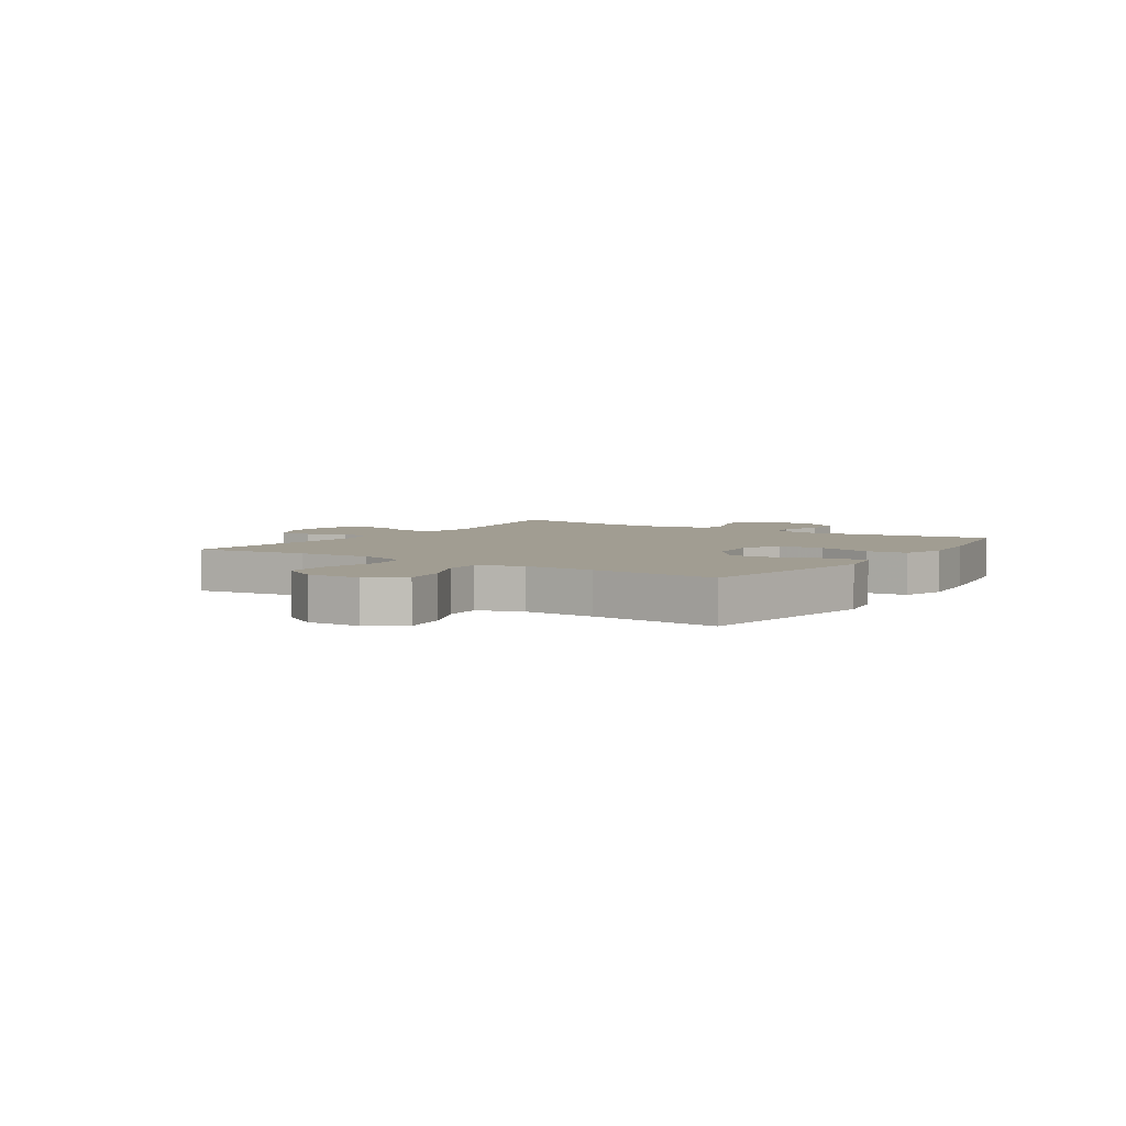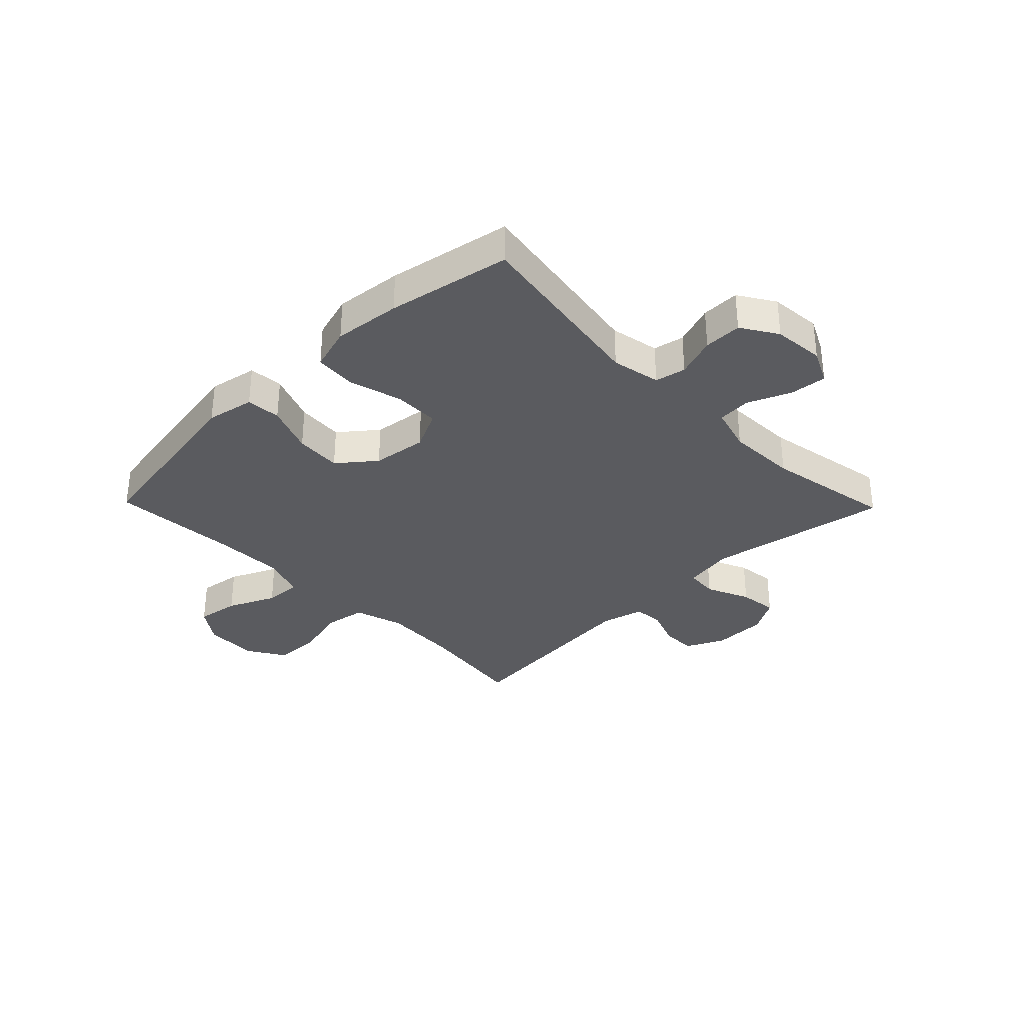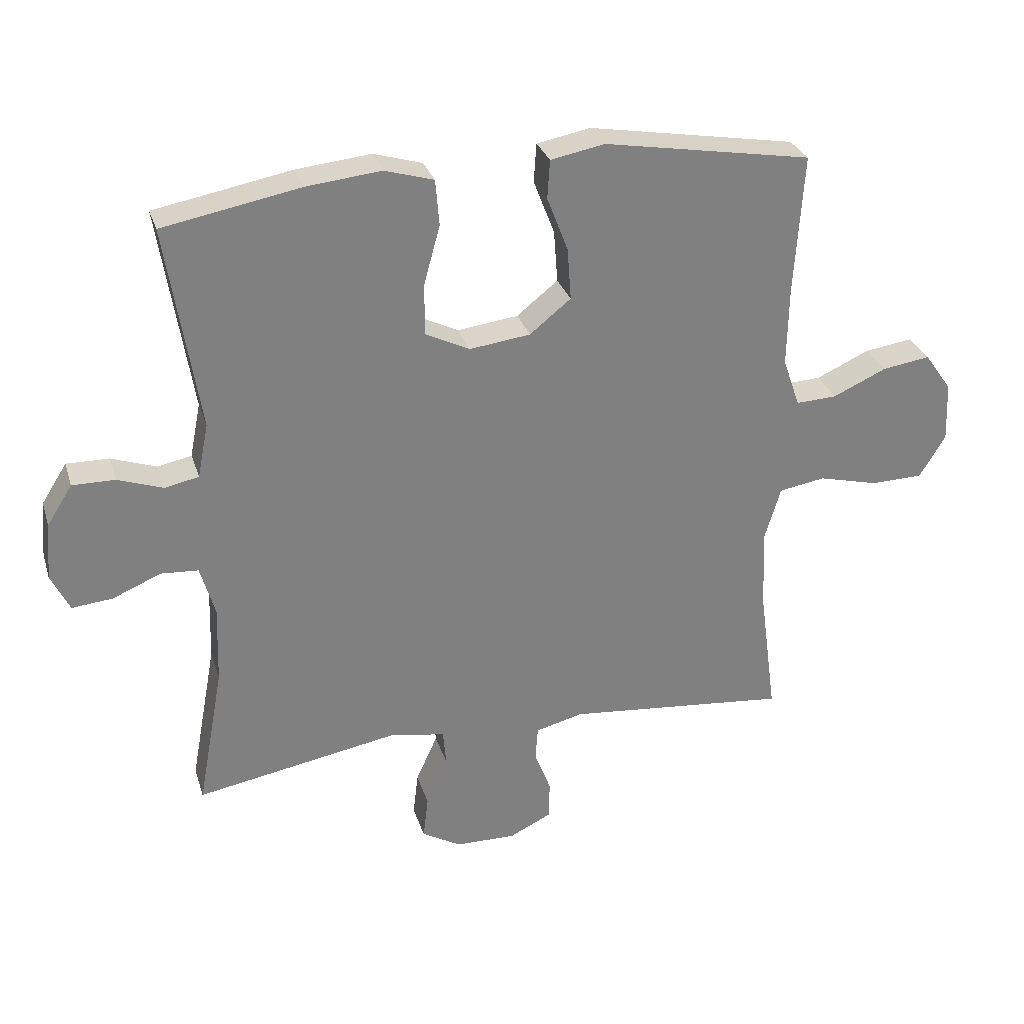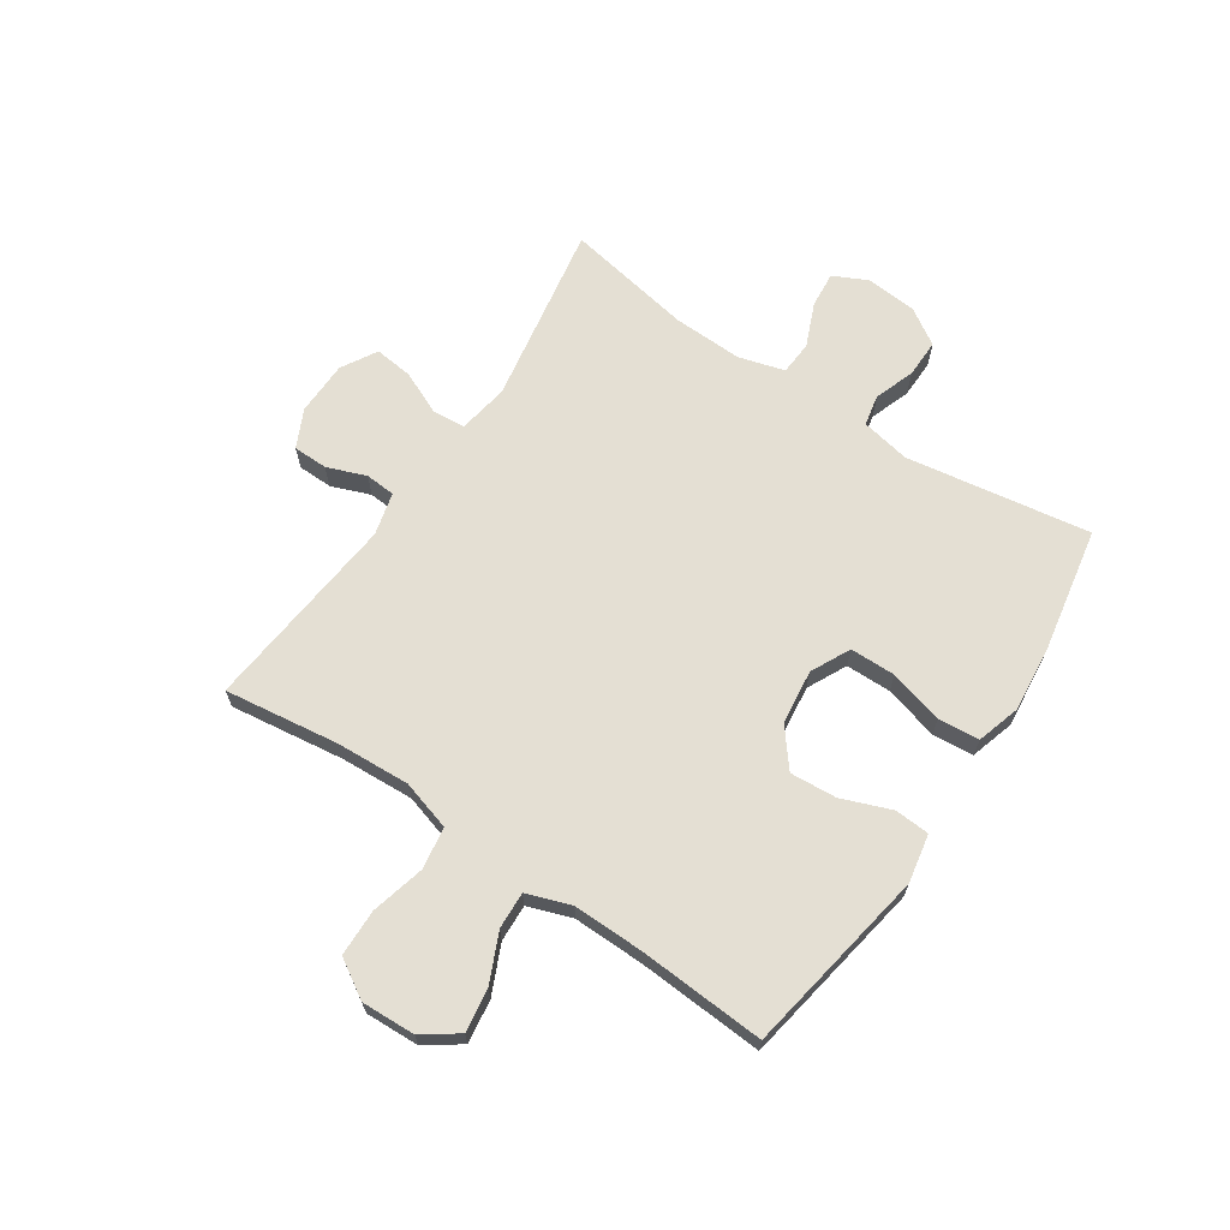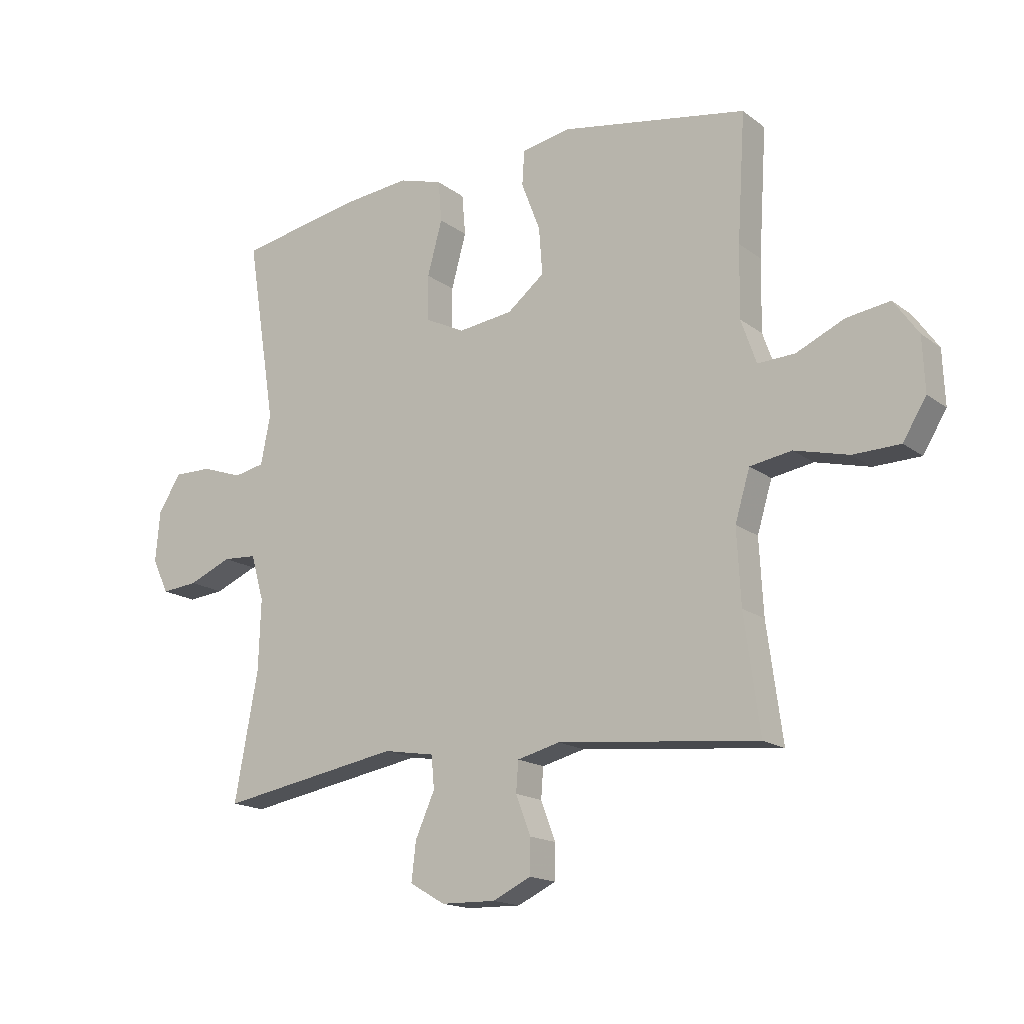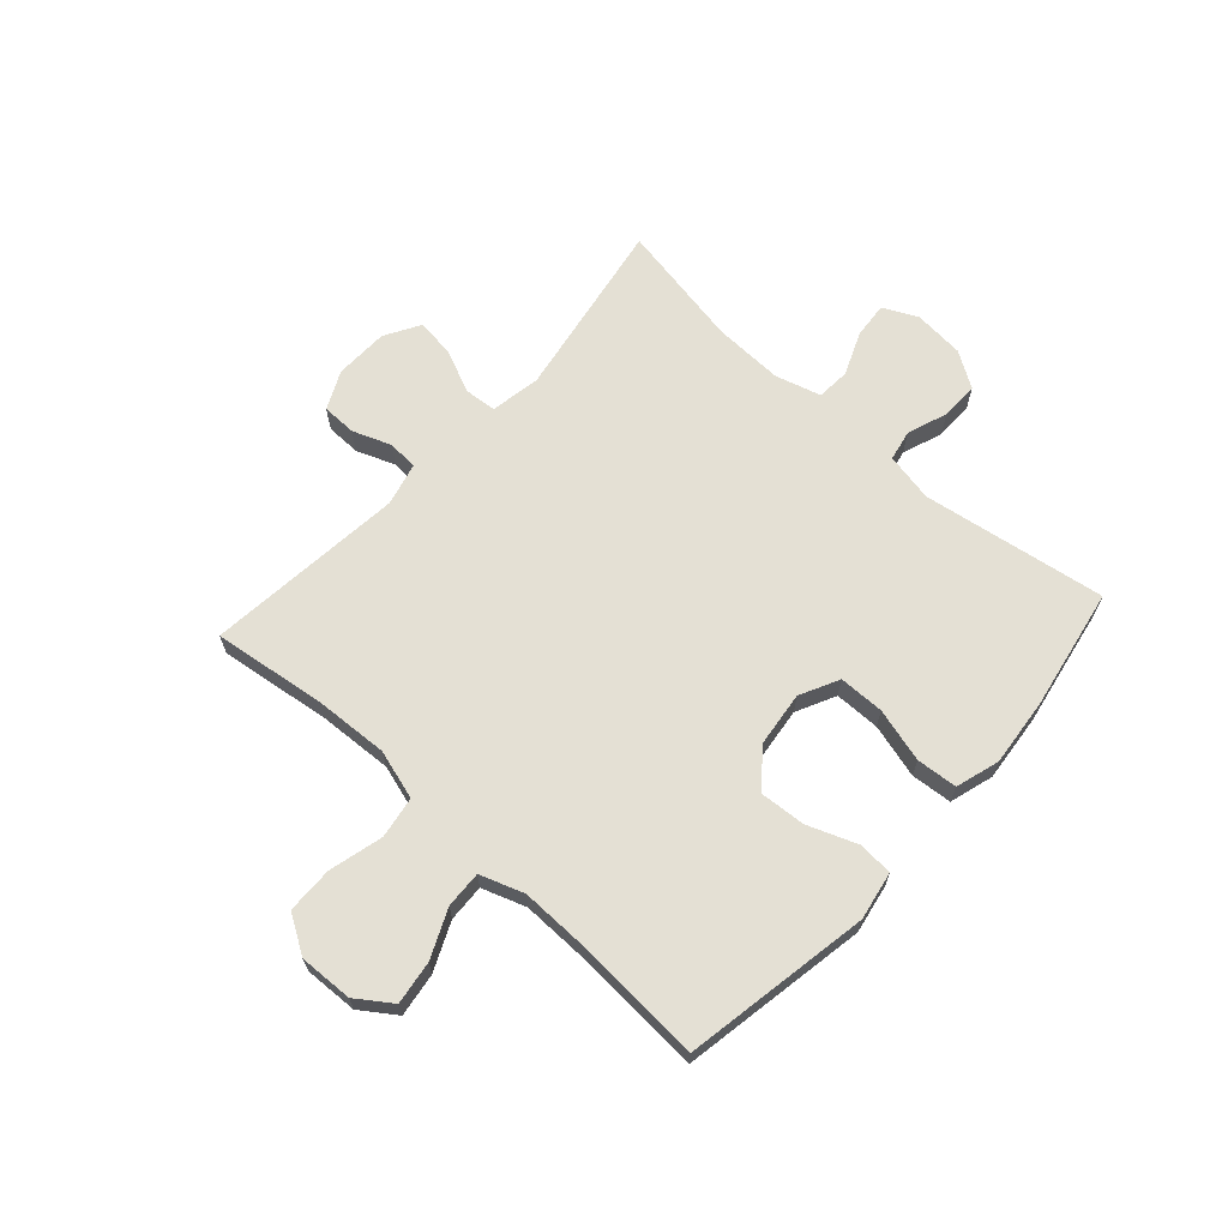
<metadata>
{"format":"obj","ext":"obj","renderer":"f3d","projection":"perspective","resolution":1024,"background":"white","views":[{"elev":4.6,"azim":-56.6,"up":"+Y"},{"elev":-33.3,"azim":44.2,"up":"+Y"},{"elev":29.8,"azim":163.8,"up":"+Z"},{"elev":66.6,"azim":-56.2,"up":"+Y"},{"elev":-16.4,"azim":-145.8,"up":"+Z"},{"elev":66.0,"azim":-47.8,"up":"+Y"}]}
</metadata>
<code>
v -0.5 0.07 -0.5
v -0.473 0.07 -0.3
v -0.466 0.07 -0.17
v -0.492 0.07 -0.083
v -0.565 0.07 -0.071
v -0.66 0.07 -0.095
v -0.742 0.07 -0.093
v -0.783 0.07 -0.026
v -0.779 0.07 0.068
v -0.736 0.07 0.129
v -0.66 0.07 0.118
v -0.576 0.07 0.08
v -0.511 0.07 0.077
v -0.484 0.07 0.154
v -0.486 0.07 0.278
v -0.5 0.07 0.5
v -0.172 0.07 0.557
v -0.087 0.07 0.541
v -0.083 0.07 0.48
v -0.116 0.07 0.394
v -0.122 0.07 0.312
v -0.057 0.07 0.26
v 0.039 0.07 0.248
v 0.108 0.07 0.282
v 0.109 0.07 0.362
v 0.083 0.07 0.457
v 0.089 0.07 0.529
v 0.166 0.07 0.552
v 0.284 0.07 0.54
v 0.5 0.07 0.5
v 0.449 0.07 0.177
v 0.466 0.07 0.091
v 0.52 0.07 0.08
v 0.591 0.07 0.105
v 0.658 0.07 0.106
v 0.698 0.07 0.043
v 0.706 0.07 -0.047
v 0.677 0.07 -0.107
v 0.613 0.07 -0.101
v 0.537 0.07 -0.069
v 0.478 0.07 -0.073
v 0.455 0.07 -0.153
v 0.459 0.07 -0.276
v 0.5 0.07 -0.5
v 0.181 0.07 -0.444
v 0.092 0.07 -0.459
v 0.087 0.07 -0.516
v 0.121 0.07 -0.592
v 0.129 0.07 -0.66
v 0.067 0.07 -0.696
v -0.028 0.07 -0.698
v -0.095 0.07 -0.666
v -0.096 0.07 -0.605
v -0.07 0.07 -0.537
v -0.074 0.07 -0.484
v -0.149 0.07 -0.465
v -0.5 0 -0.5
v -0.473 0 -0.3
v -0.466 0 -0.17
v -0.492 0 -0.083
v -0.565 0 -0.071
v -0.66 0 -0.095
v -0.742 0 -0.093
v -0.783 0 -0.026
v -0.779 0 0.068
v -0.736 0 0.129
v -0.66 0 0.118
v -0.576 0 0.08
v -0.511 0 0.077
v -0.484 0 0.154
v -0.486 0 0.278
v -0.5 0 0.5
v -0.172 0 0.557
v -0.087 0 0.541
v -0.083 0 0.48
v -0.116 0 0.394
v -0.122 0 0.312
v -0.057 0 0.26
v 0.039 0 0.248
v 0.108 0 0.282
v 0.109 0 0.362
v 0.083 0 0.457
v 0.089 0 0.529
v 0.166 0 0.552
v 0.284 0 0.54
v 0.5 0 0.5
v 0.449 0 0.177
v 0.466 0 0.091
v 0.52 0 0.08
v 0.591 0 0.105
v 0.658 0 0.106
v 0.698 0 0.043
v 0.706 0 -0.047
v 0.677 0 -0.107
v 0.613 0 -0.101
v 0.537 0 -0.069
v 0.478 0 -0.073
v 0.455 0 -0.153
v 0.459 0 -0.276
v 0.5 0 -0.5
v 0.181 0 -0.444
v 0.092 0 -0.459
v 0.087 0 -0.516
v 0.121 0 -0.592
v 0.129 0 -0.66
v 0.067 0 -0.696
v -0.028 0 -0.698
v -0.095 0 -0.666
v -0.096 0 -0.605
v -0.07 0 -0.537
v -0.074 0 -0.484
v -0.149 0 -0.465
f 52 53 54
f 51 52 54
f 50 51 54
f 49 50 54
f 48 49 54
f 47 48 54
f 46 47 54 55
f 45 46 55 56
f 43 44 45
f 42 43 45 56
f 38 39 40
f 37 38 40
f 36 37 40
f 35 36 40
f 34 35 40
f 33 34 40
f 32 33 40 41
f 56 1 2
f 42 56 2
f 41 42 2
f 32 41 2
f 31 32 2
f 29 30 31
f 28 29 31
f 27 28 31
f 26 27 31
f 25 26 31
f 18 19 20
f 17 18 20
f 16 17 20
f 15 16 20
f 14 15 20 21
f 13 14 21 22
f 10 11 12
f 9 10 12
f 8 9 12
f 7 8 12
f 6 7 12
f 5 6 12
f 4 5 12 13
f 13 22 23
f 4 13 23
f 3 4 23
f 24 25 31
f 23 24 31
f 3 23 31
f 2 3 31
f 110 109 108
f 110 108 107
f 110 107 106
f 110 106 105
f 110 105 104
f 110 104 103
f 111 110 103 102
f 112 111 102 101
f 101 100 99
f 112 101 99 98
f 96 95 94
f 96 94 93
f 96 93 92
f 96 92 91
f 96 91 90
f 96 90 89
f 97 96 89 88
f 58 57 112
f 58 112 98
f 58 98 97
f 58 97 88
f 58 88 87
f 87 86 85
f 87 85 84
f 87 84 83
f 87 83 82
f 87 82 81
f 76 75 74
f 76 74 73
f 76 73 72
f 76 72 71
f 77 76 71 70
f 78 77 70 69
f 68 67 66
f 68 66 65
f 68 65 64
f 68 64 63
f 68 63 62
f 68 62 61
f 69 68 61 60
f 79 78 69
f 79 69 60
f 79 60 59
f 87 81 80
f 87 80 79
f 87 79 59
f 87 59 58
f 1 57 58 2
f 2 58 59 3
f 3 59 60 4
f 4 60 61 5
f 5 61 62 6
f 6 62 63 7
f 7 63 64 8
f 8 64 65 9
f 9 65 66 10
f 10 66 67 11
f 11 67 68 12
f 12 68 69 13
f 13 69 70 14
f 14 70 71 15
f 15 71 72 16
f 16 72 73 17
f 17 73 74 18
f 18 74 75 19
f 19 75 76 20
f 20 76 77 21
f 21 77 78 22
f 22 78 79 23
f 23 79 80 24
f 24 80 81 25
f 25 81 82 26
f 26 82 83 27
f 27 83 84 28
f 28 84 85 29
f 29 85 86 30
f 30 86 87 31
f 31 87 88 32
f 32 88 89 33
f 33 89 90 34
f 34 90 91 35
f 35 91 92 36
f 36 92 93 37
f 37 93 94 38
f 38 94 95 39
f 39 95 96 40
f 40 96 97 41
f 41 97 98 42
f 42 98 99 43
f 43 99 100 44
f 44 100 101 45
f 45 101 102 46
f 46 102 103 47
f 47 103 104 48
f 48 104 105 49
f 49 105 106 50
f 50 106 107 51
f 51 107 108 52
f 52 108 109 53
f 53 109 110 54
f 54 110 111 55
f 55 111 112 56
f 56 112 57 1

</code>
